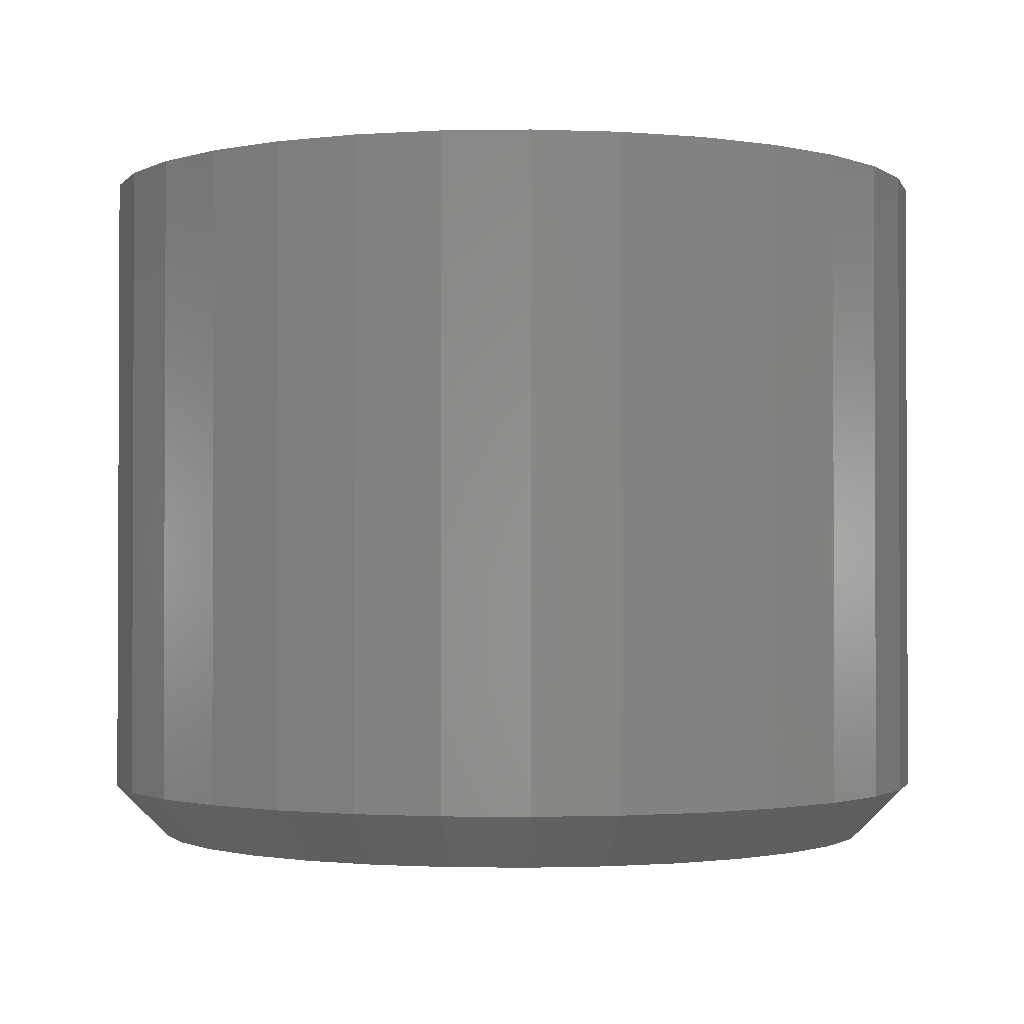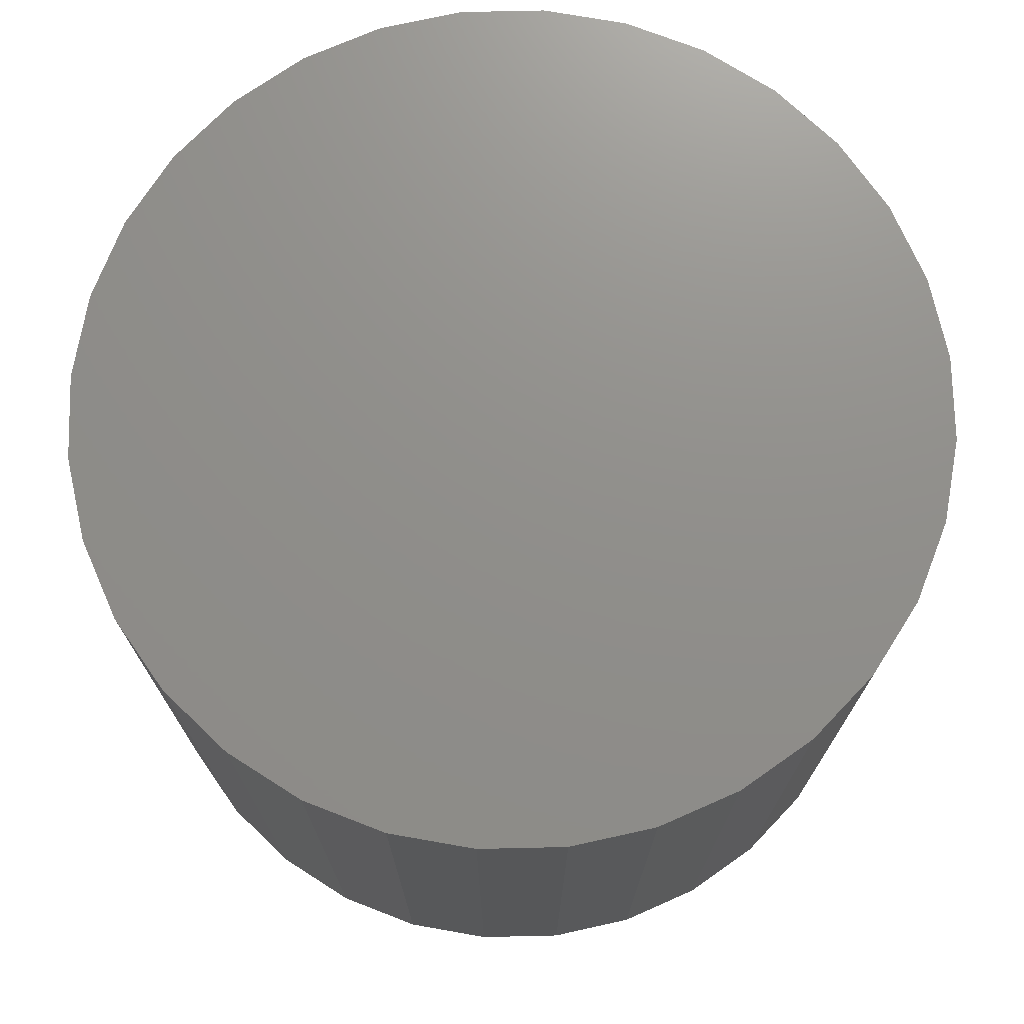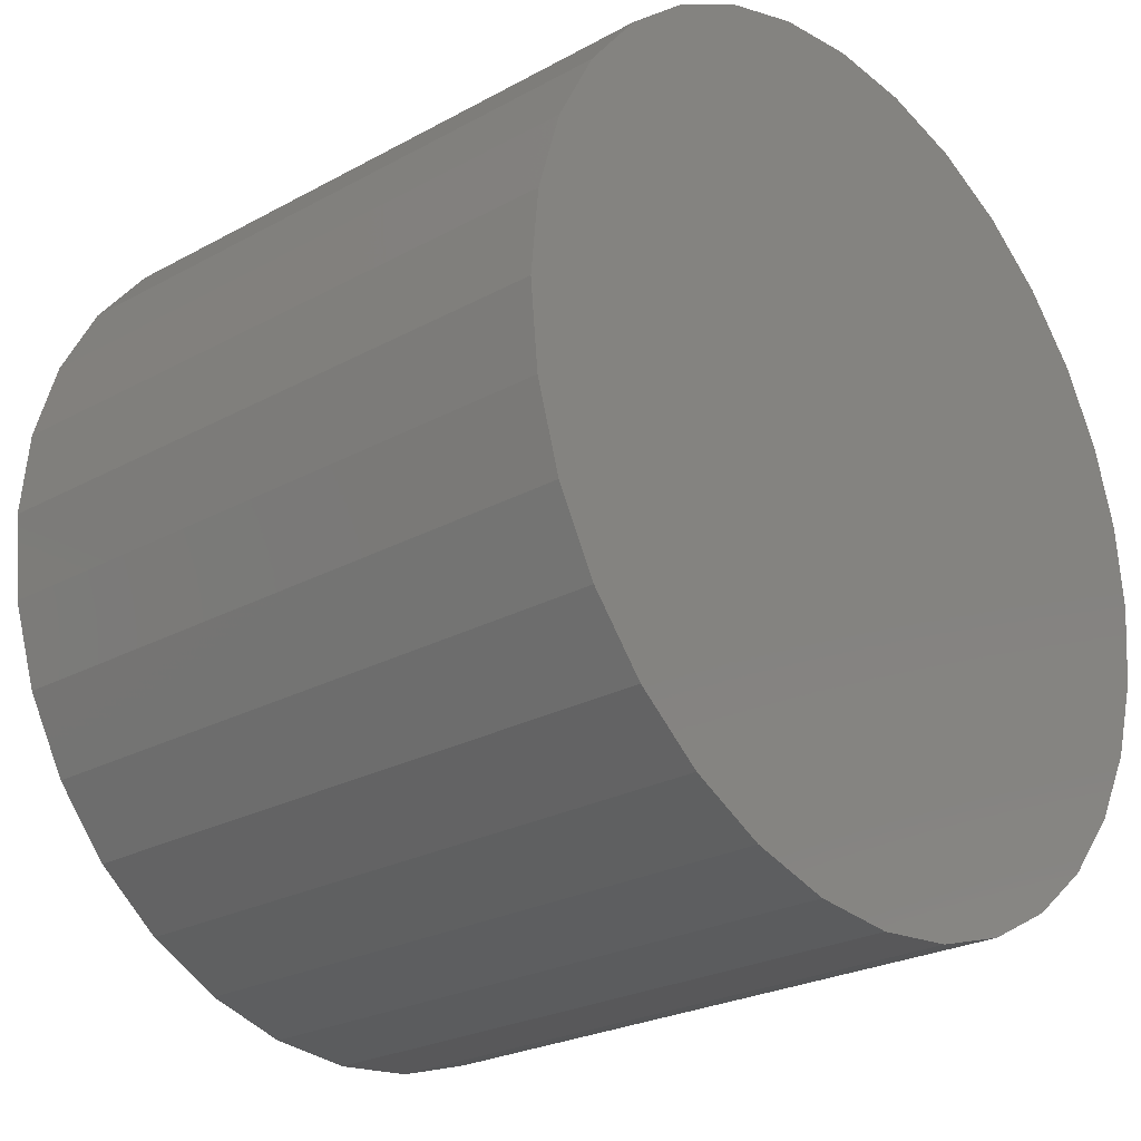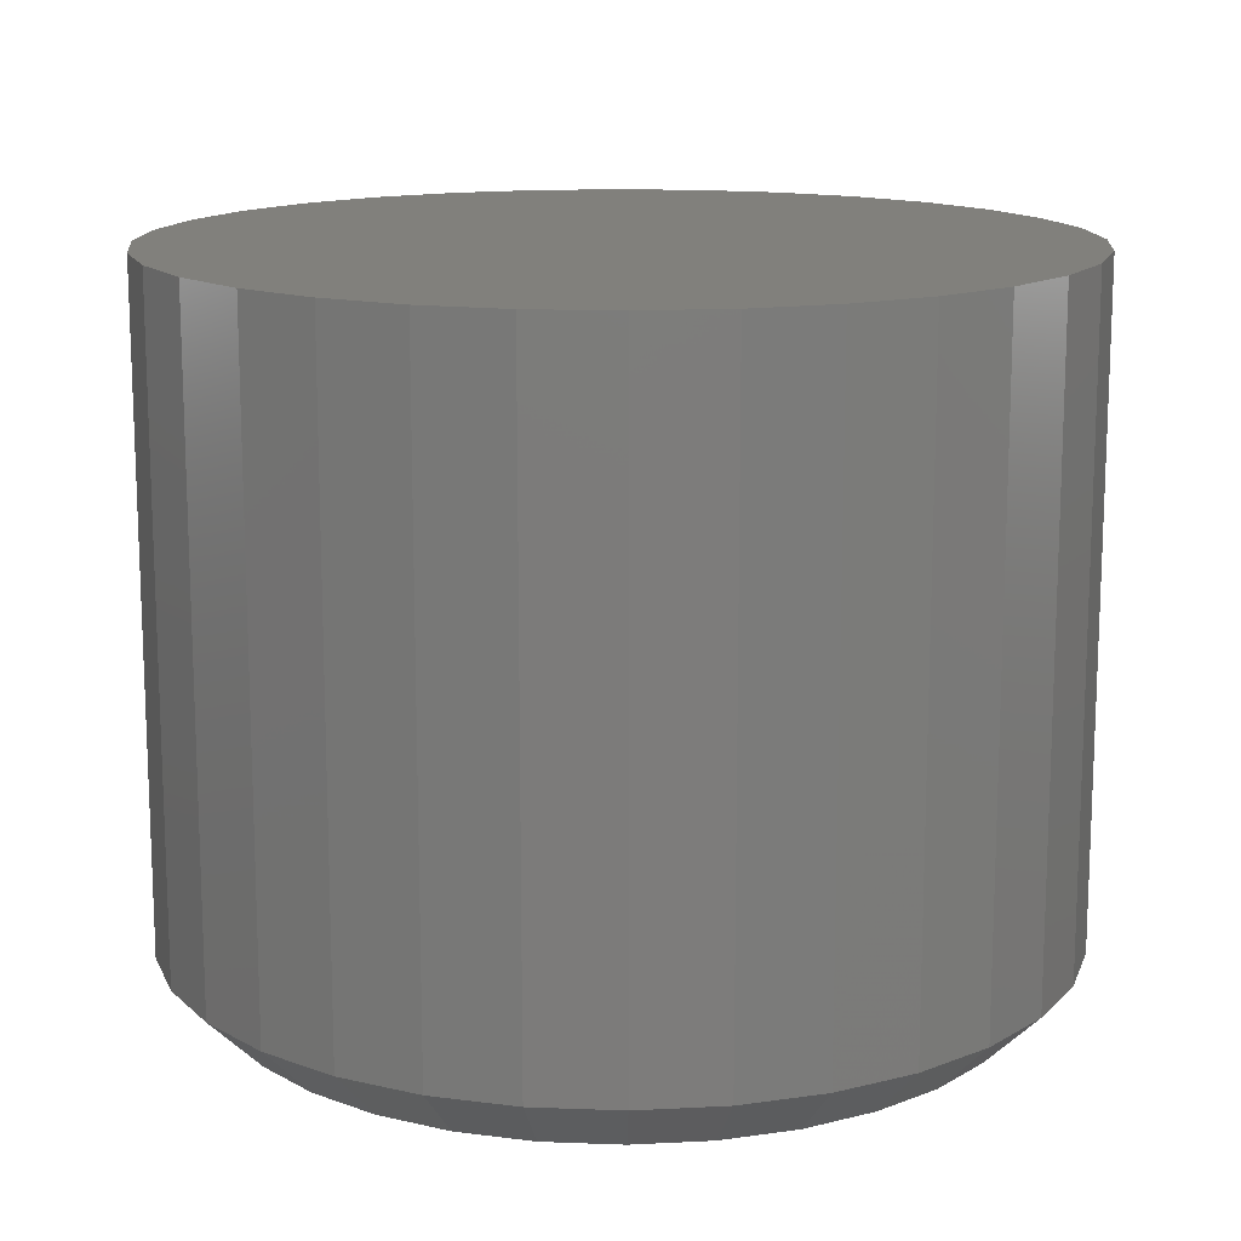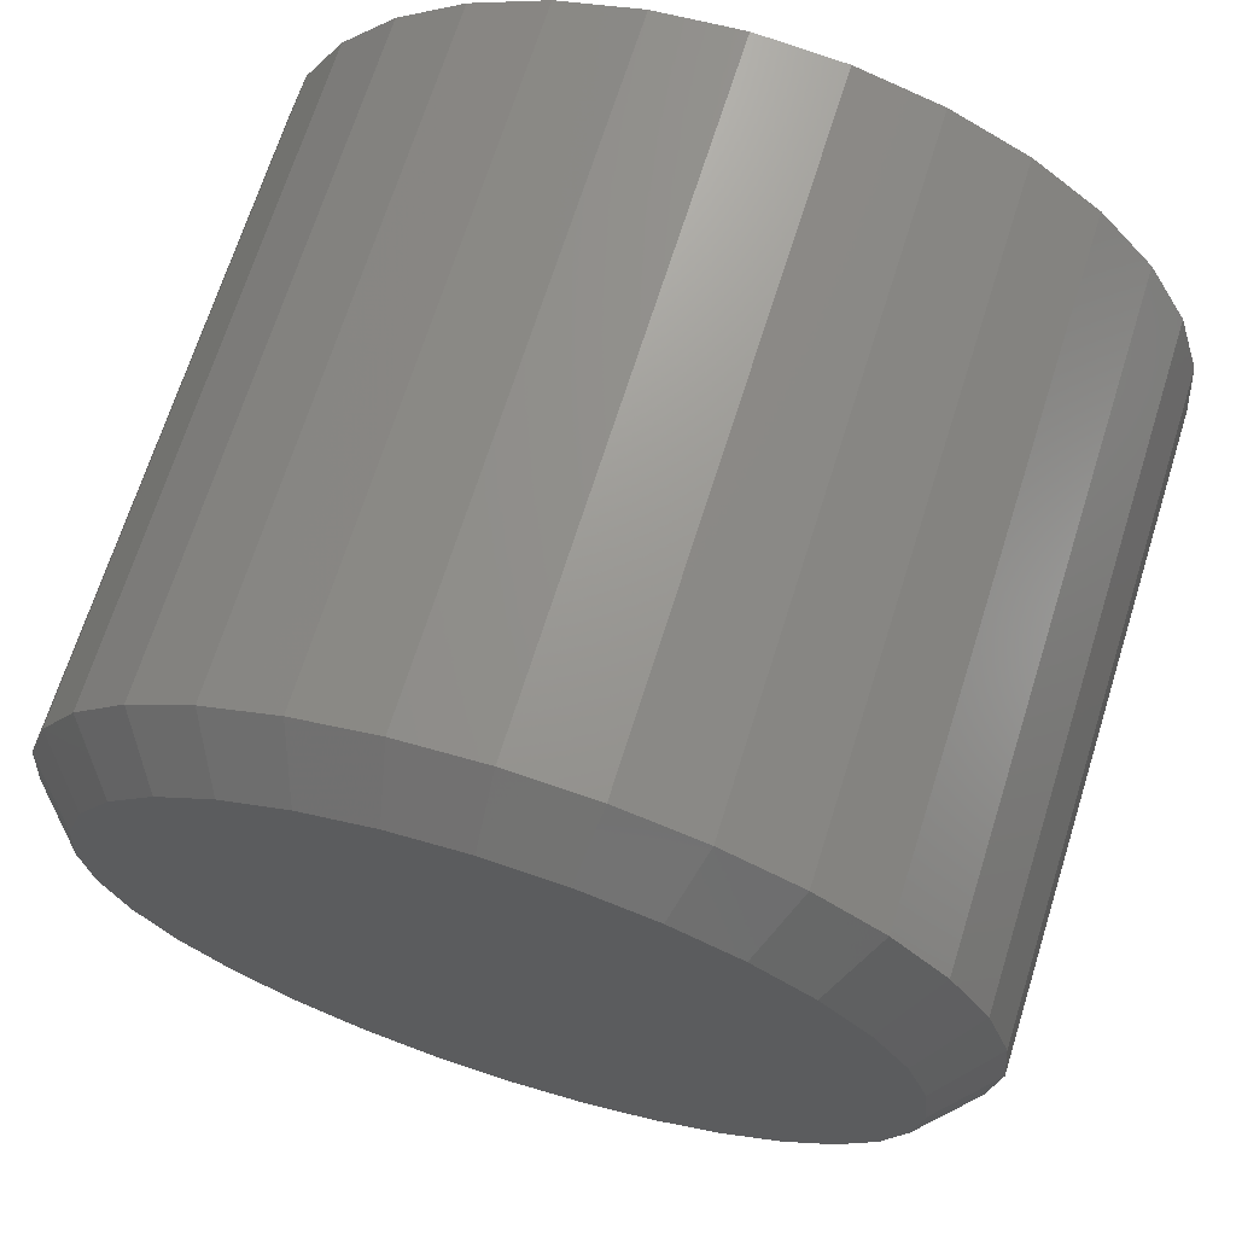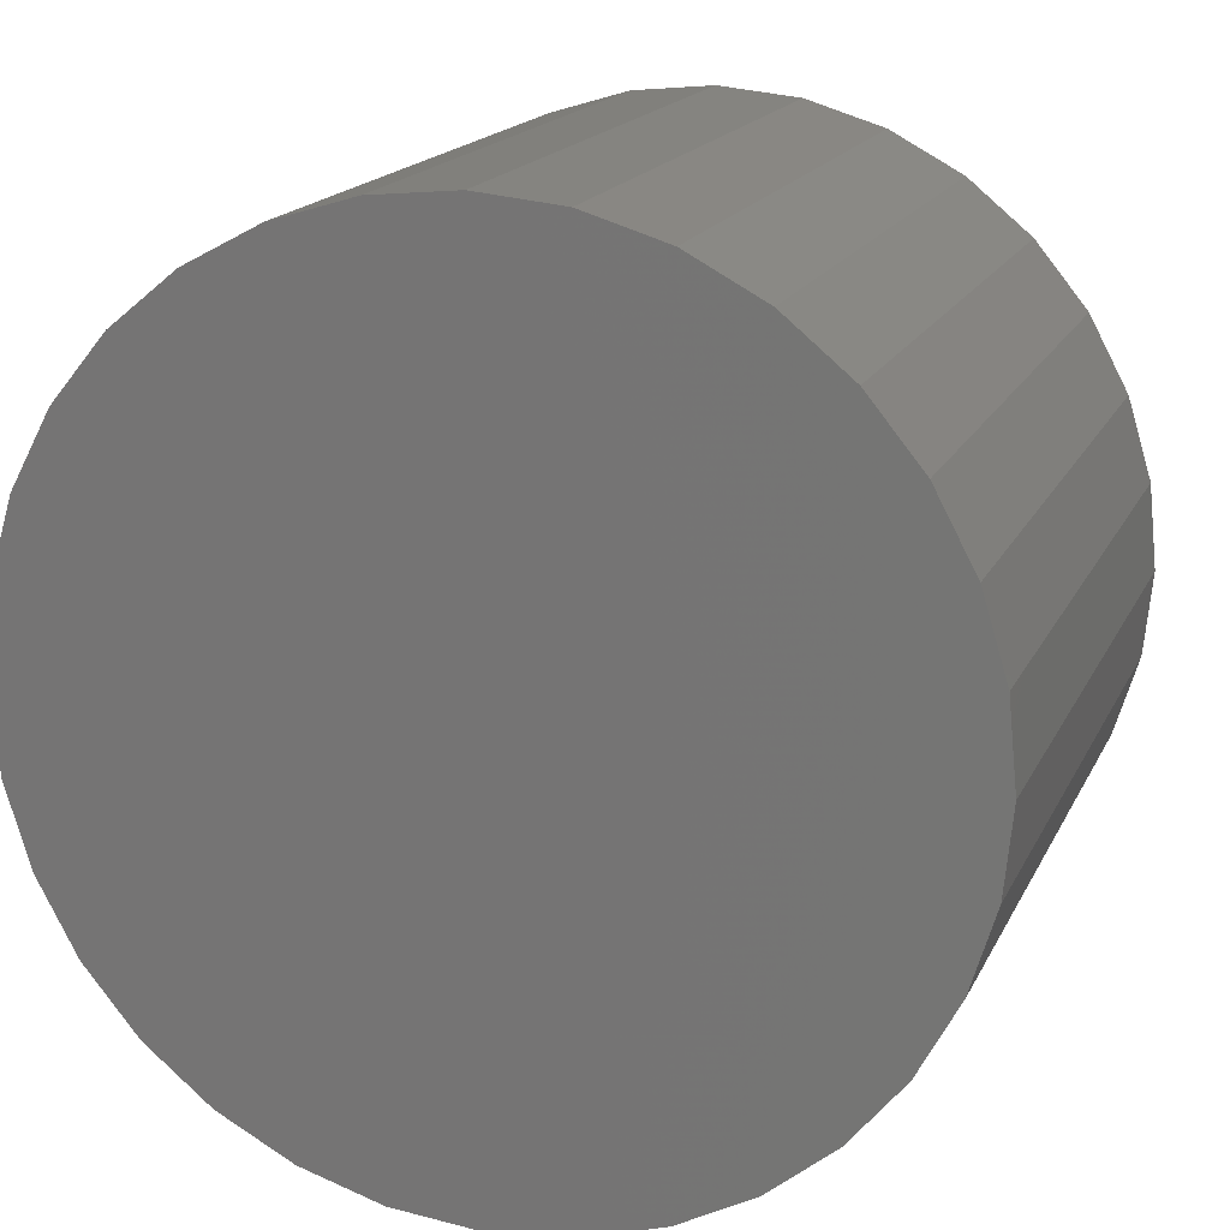
<metadata>
{"format":"stl","ext":"stl","renderer":"f3d","projection":"perspective","resolution":1024,"background":"white","views":[{"elev":-1.4,"azim":-159.9,"up":"+Z"},{"elev":73.0,"azim":-96.9,"up":"+Z"},{"elev":-24.6,"azim":-48.0,"up":"+Y"},{"elev":14.2,"azim":77.9,"up":"+Z"},{"elev":69.0,"azim":-162.5,"up":"+Y"},{"elev":17.1,"azim":18.7,"up":"+Y"}]}
</metadata>
<code>
# stl→obj: 96 verts, 188 faces
v 0.2579 0.3001 0
v 0.2687 0.299 0
v 0.2471 0.299 0
v 0.2367 0.2959 0
v 0.2791 0.2959 0
v 0.2271 0.2908 0
v 0.2886 0.2908 0
v 0.2188 0.2839 0
v 0.297 0.2839 0
v 0.2119 0.2755 0
v 0.3039 0.2755 0
v 0.2068 0.2659 0
v 0.309 0.2659 0
v 0.3039 0.214 0
v 0.2119 0.214 0
v 0.309 0.2236 0
v 0.2188 0.2056 0
v 0.297 0.2056 0
v 0.2271 0.1987 0
v 0.2886 0.1987 0
v 0.2367 0.1936 0
v 0.2791 0.1936 0
v 0.2471 0.1905 0
v 0.2687 0.1905 0
v 0.2579 0.1894 0
v 0.2068 0.2236 0
v 0.2036 0.2339 0
v 0.3122 0.2339 0
v 0.2025 0.2447 0
v 0.3132 0.2447 0
v 0.2036 0.2555 0
v 0.3122 0.2555 0
v 0.3211 0.2447 0.007812
v 0.3211 0.2447 0.1016
v 0.3198 0.2324 0.007812
v 0.3198 0.2324 0.1016
v 0.3162 0.2206 0.007812
v 0.3162 0.2206 0.1016
v 0.3104 0.2096 0.007812
v 0.3104 0.2096 0.1016
v 0.3026 0.2001 0.007812
v 0.3026 0.2001 0.1016
v 0.293 0.1922 0.007812
v 0.293 0.1922 0.1016
v 0.2821 0.1864 0.007812
v 0.2821 0.1864 0.1016
v 0.2702 0.1828 0.007812
v 0.2702 0.1828 0.1016
v 0.2579 0.1816 0.007812
v 0.2579 0.1816 0.1016
v 0.2456 0.1828 0.007812
v 0.2456 0.1828 0.1016
v 0.2337 0.1864 0.007812
v 0.2337 0.1864 0.1016
v 0.2228 0.1922 0.007812
v 0.2228 0.1922 0.1016
v 0.2132 0.2001 0.007812
v 0.2132 0.2001 0.1016
v 0.2054 0.2096 0.007812
v 0.2054 0.2096 0.1016
v 0.1995 0.2206 0.007812
v 0.1995 0.2206 0.1016
v 0.196 0.2324 0.007812
v 0.196 0.2324 0.1016
v 0.1947 0.2447 0.007812
v 0.1947 0.2447 0.1016
v 0.196 0.2571 0.007812
v 0.196 0.2571 0.1016
v 0.1995 0.2689 0.007812
v 0.1995 0.2689 0.1016
v 0.2054 0.2798 0.007812
v 0.2054 0.2798 0.1016
v 0.2132 0.2894 0.007812
v 0.2132 0.2894 0.1016
v 0.2228 0.2973 0.007812
v 0.2228 0.2973 0.1016
v 0.2337 0.3031 0.007812
v 0.2337 0.3031 0.1016
v 0.2456 0.3067 0.007812
v 0.2456 0.3067 0.1016
v 0.2579 0.3079 0.007812
v 0.2579 0.3079 0.1016
v 0.2702 0.3067 0.007812
v 0.2702 0.3067 0.1016
v 0.2821 0.3031 0.007812
v 0.2821 0.3031 0.1016
v 0.293 0.2973 0.007812
v 0.293 0.2973 0.1016
v 0.3026 0.2894 0.007812
v 0.3026 0.2894 0.1016
v 0.3104 0.2798 0.007812
v 0.3104 0.2798 0.1016
v 0.3162 0.2689 0.007812
v 0.3162 0.2689 0.1016
v 0.3198 0.2571 0.007812
v 0.3198 0.2571 0.1016
f 1 2 3
f 4 3 2
f 5 4 2
f 6 4 5
f 7 6 5
f 8 6 7
f 9 8 7
f 10 8 9
f 11 10 9
f 12 10 11
f 13 12 11
f 14 15 16
f 17 15 14
f 18 17 14
f 19 17 18
f 20 19 18
f 21 19 20
f 22 21 20
f 23 21 22
f 24 23 22
f 25 23 24
f 15 26 16
f 16 26 27
f 16 27 28
f 28 27 29
f 28 29 30
f 30 29 31
f 30 31 32
f 32 31 12
f 32 12 13
f 33 34 35
f 35 34 36
f 35 36 37
f 37 36 38
f 37 38 39
f 39 38 40
f 39 40 41
f 41 40 42
f 41 42 43
f 43 42 44
f 43 44 45
f 45 44 46
f 45 46 47
f 47 46 48
f 47 48 49
f 49 48 50
f 49 50 51
f 51 50 52
f 51 52 53
f 53 52 54
f 53 54 55
f 55 54 56
f 55 56 57
f 57 56 58
f 57 58 59
f 59 58 60
f 59 60 61
f 61 60 62
f 61 62 63
f 63 62 64
f 63 64 65
f 65 64 66
f 65 66 67
f 67 66 68
f 67 68 69
f 69 68 70
f 69 70 71
f 71 70 72
f 71 72 73
f 73 72 74
f 73 74 75
f 75 74 76
f 75 76 77
f 77 76 78
f 77 78 79
f 79 78 80
f 79 80 81
f 81 80 82
f 81 82 83
f 83 82 84
f 83 84 85
f 85 84 86
f 85 86 87
f 87 86 88
f 87 88 89
f 89 88 90
f 89 90 91
f 91 90 92
f 91 92 93
f 93 92 94
f 93 94 95
f 95 94 96
f 95 96 33
f 33 96 34
f 29 63 65
f 29 27 63
f 33 28 30
f 33 35 28
f 26 61 63
f 26 63 27
f 15 57 59
f 59 61 15
f 15 61 26
f 21 53 55
f 21 55 19
f 55 17 19
f 23 49 51
f 51 53 23
f 23 53 21
f 22 45 47
f 22 47 24
f 47 25 24
f 20 41 43
f 43 45 20
f 20 45 22
f 16 37 39
f 16 39 14
f 39 18 14
f 35 37 28
f 28 37 16
f 57 15 17
f 17 55 57
f 49 23 25
f 25 47 49
f 41 20 18
f 18 39 41
f 30 95 33
f 30 32 95
f 65 31 29
f 65 67 31
f 13 93 95
f 13 95 32
f 11 89 91
f 91 93 11
f 11 93 13
f 5 85 87
f 5 87 7
f 87 9 7
f 2 81 83
f 83 85 2
f 2 85 5
f 4 77 79
f 4 79 3
f 79 1 3
f 6 73 75
f 75 77 6
f 6 77 4
f 12 69 71
f 12 71 10
f 71 8 10
f 67 69 31
f 31 69 12
f 89 11 9
f 9 87 89
f 81 2 1
f 1 79 81
f 73 6 8
f 8 71 73
f 80 84 82
f 84 80 78
f 84 78 86
f 86 78 76
f 86 76 88
f 88 76 74
f 88 74 90
f 90 74 72
f 90 72 92
f 40 58 42
f 42 58 56
f 42 56 44
f 44 56 54
f 44 54 46
f 46 54 52
f 46 52 48
f 48 52 50
f 92 72 94
f 94 72 70
f 94 70 96
f 96 70 68
f 96 68 34
f 34 68 66
f 34 66 36
f 36 66 64
f 36 64 38
f 38 64 62
f 38 62 40
f 40 62 60
f 40 60 58

</code>
